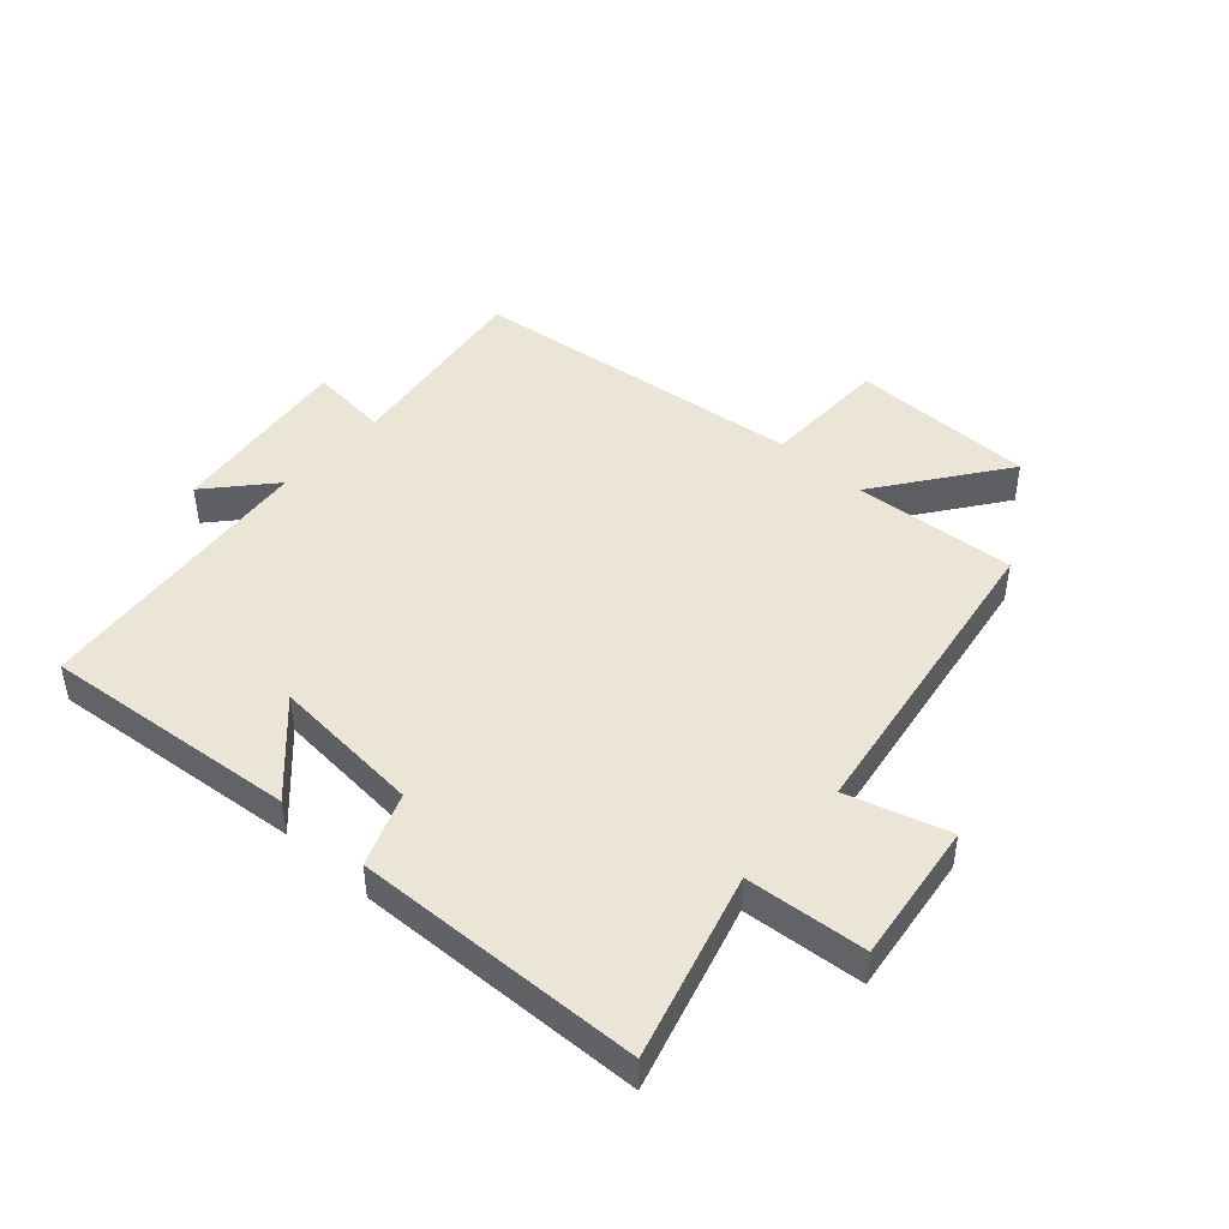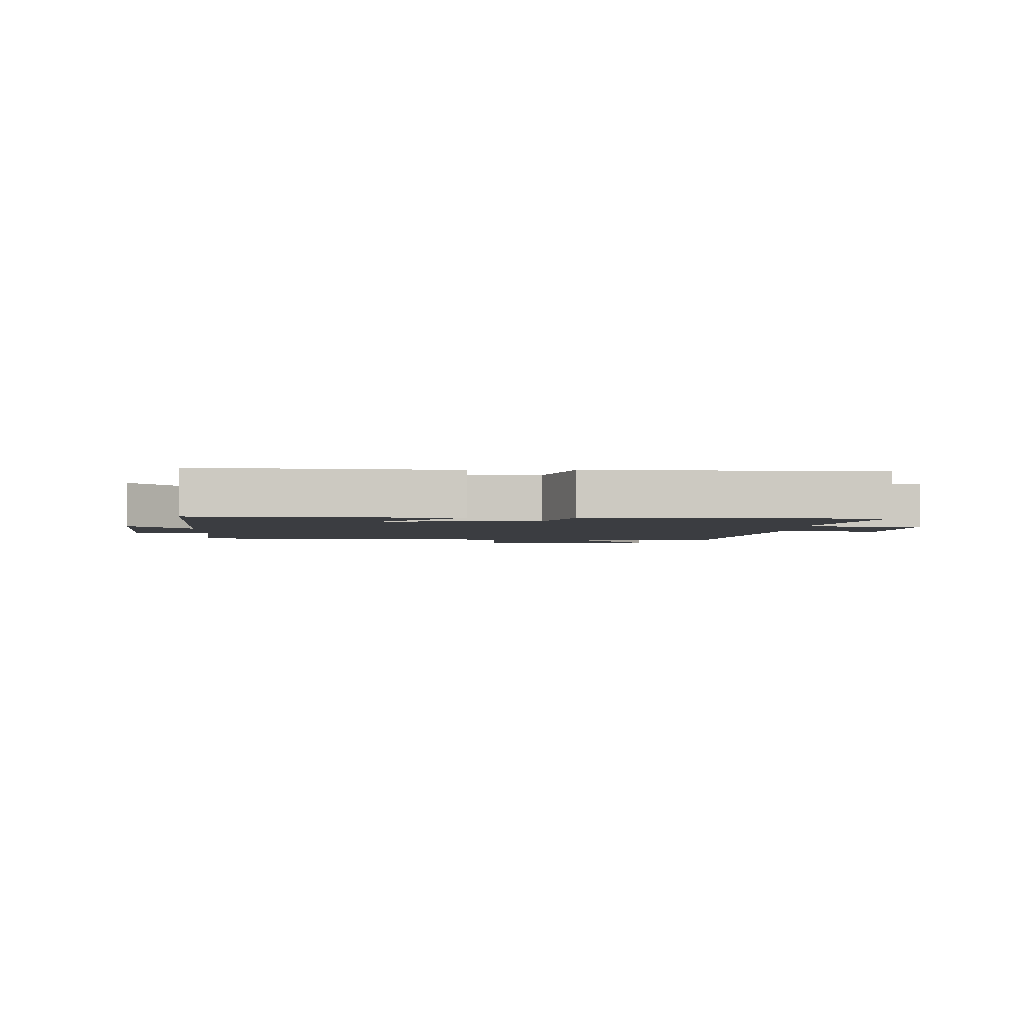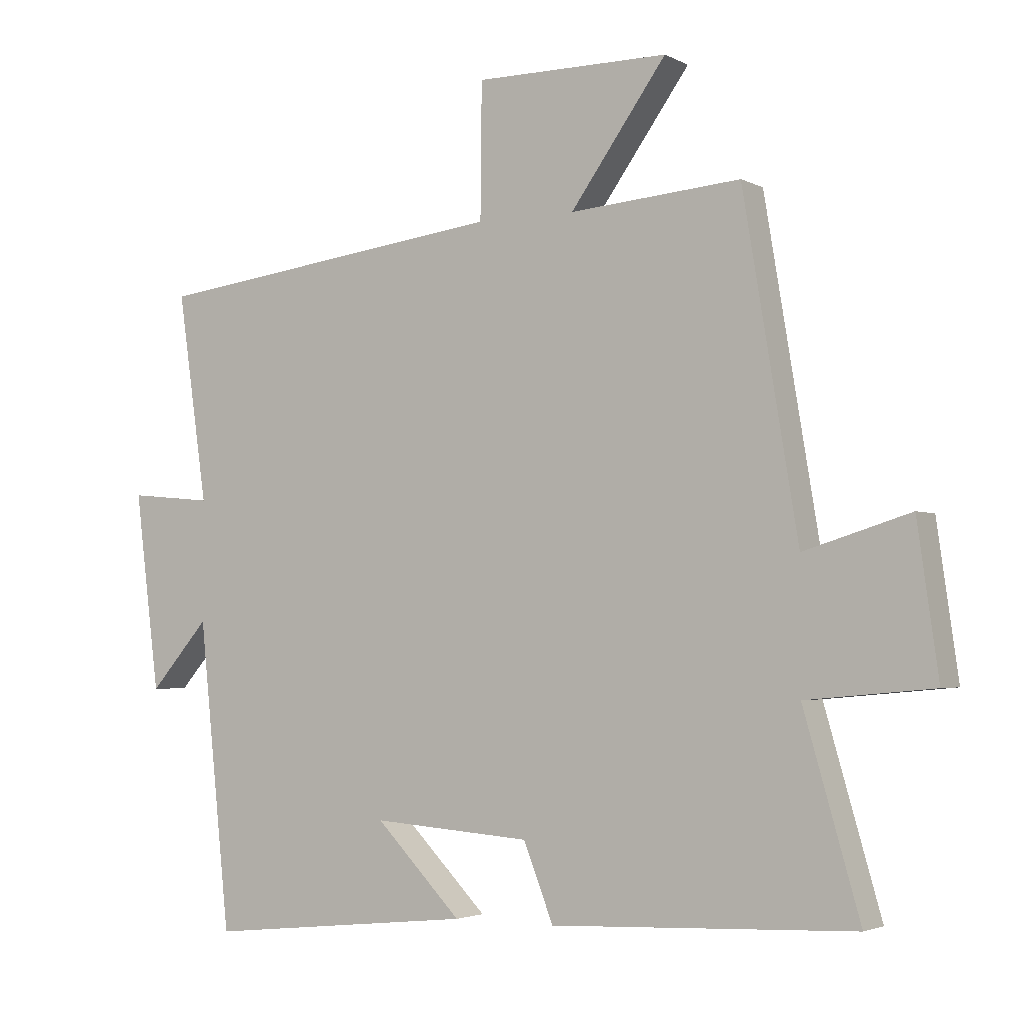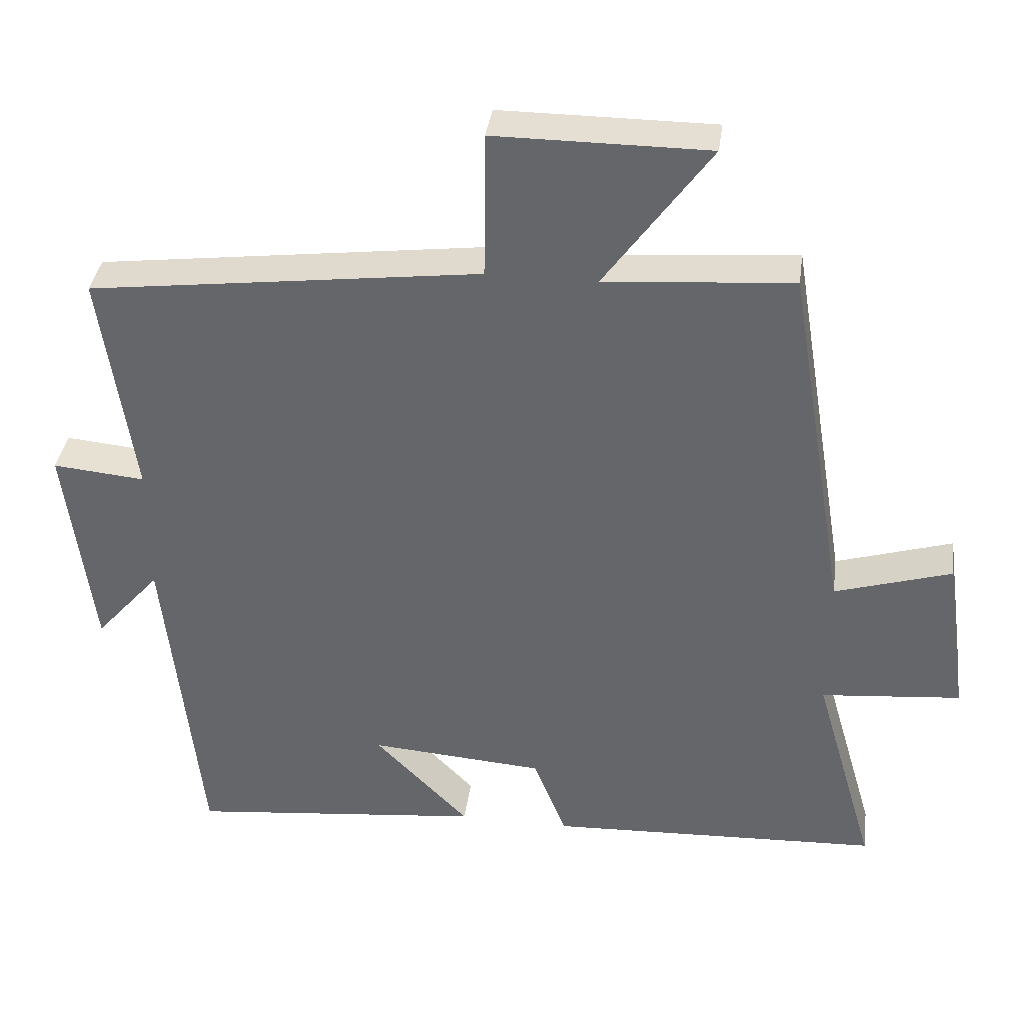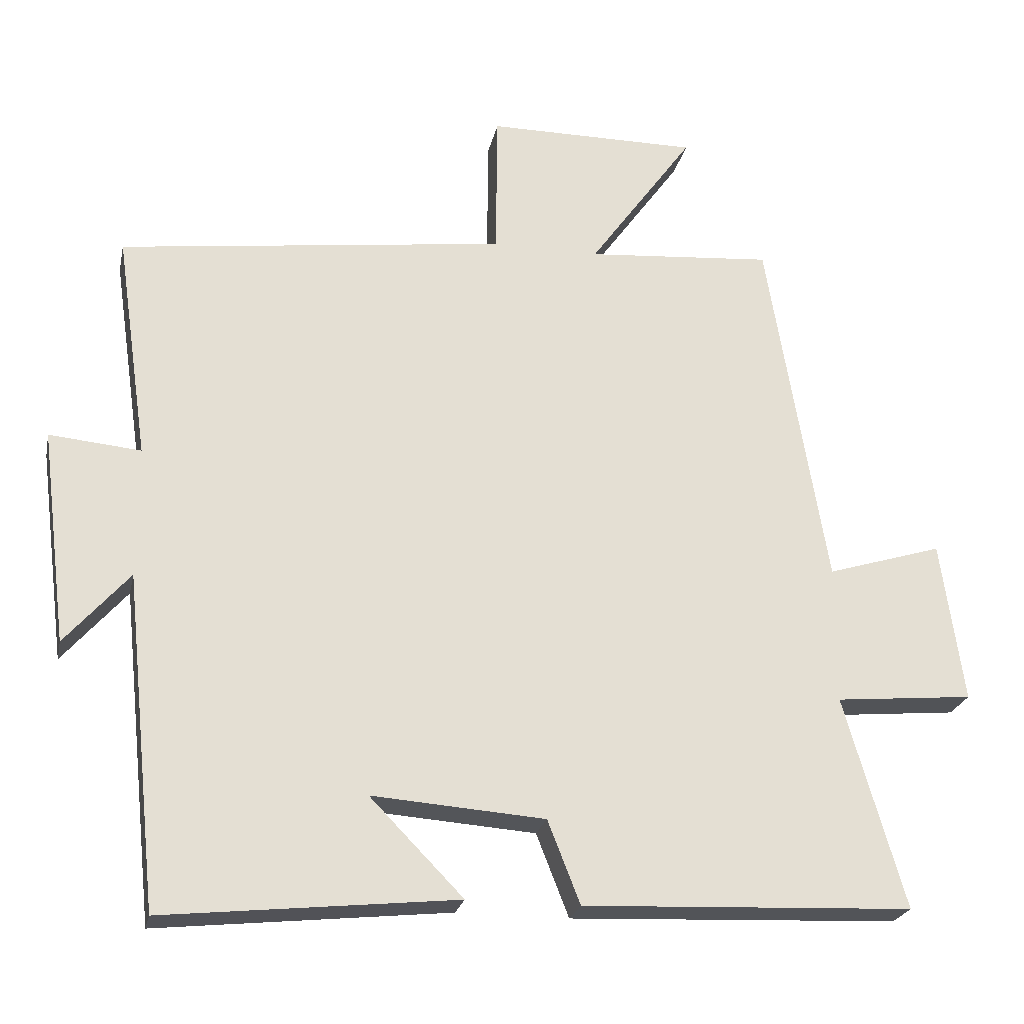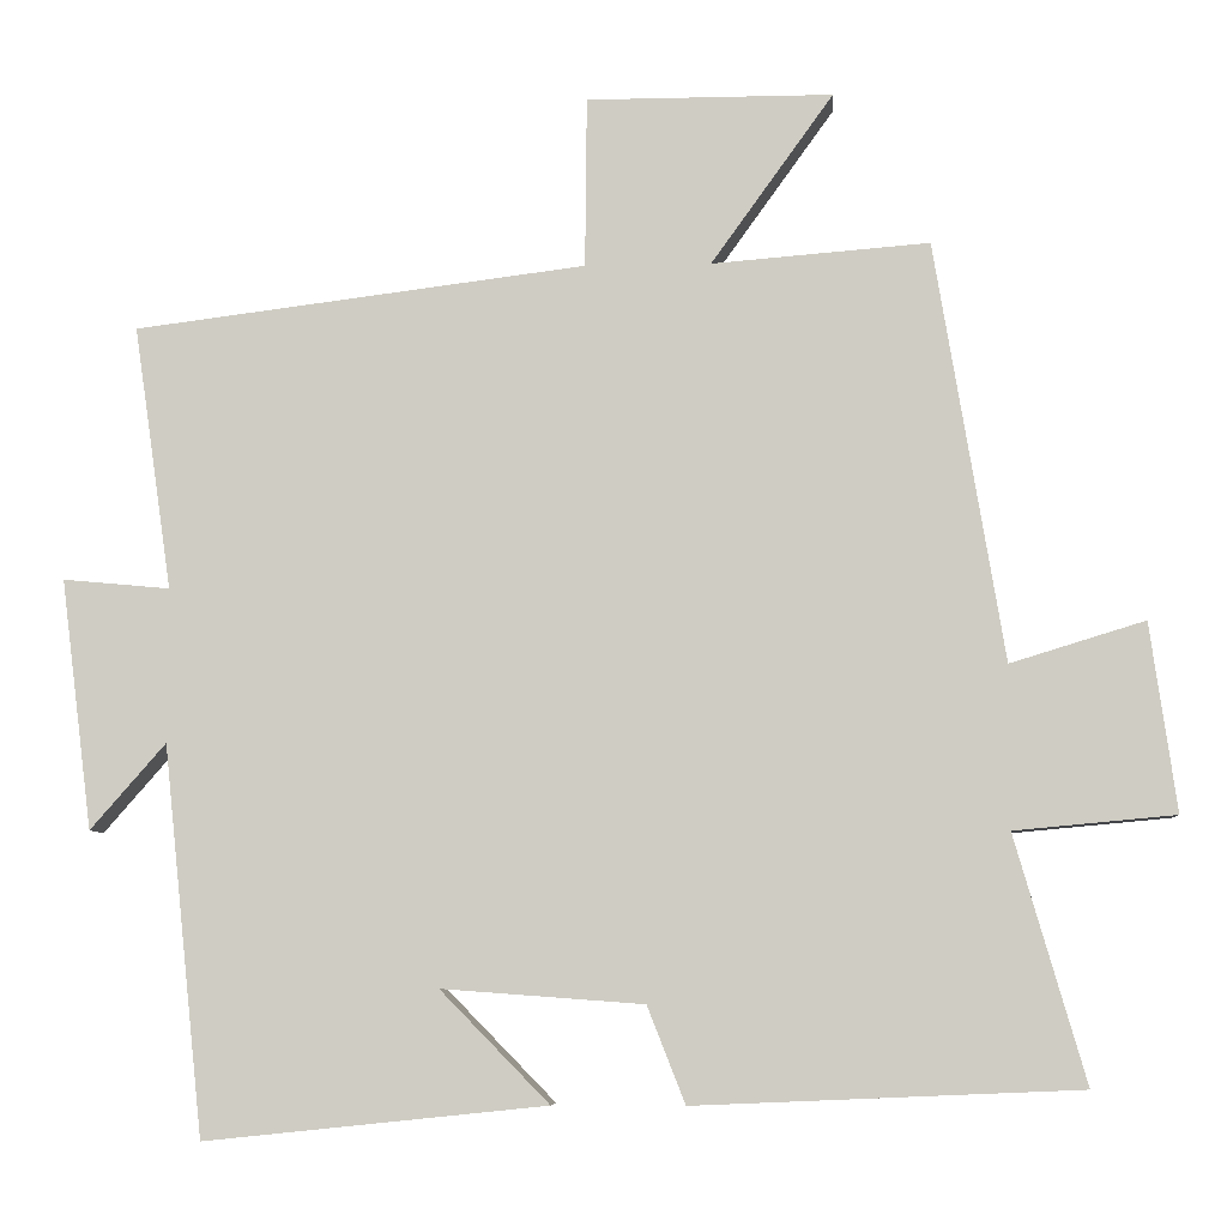
<metadata>
{"format":"obj","ext":"obj","renderer":"f3d","projection":"perspective","resolution":1024,"background":"white","views":[{"elev":45.9,"azim":-137.6,"up":"+Y"},{"elev":-2.6,"azim":179.4,"up":"+Y"},{"elev":-3.0,"azim":-148.9,"up":"+Z"},{"elev":37.1,"azim":-172.2,"up":"+Z"},{"elev":-23.6,"azim":168.2,"up":"+Z"},{"elev":-6.9,"azim":-176.0,"up":"+Z"}]}
</metadata>
<code>
v -0.586 0.07 -0.48
v -0.5 0.07 -0.182
v -0.695 0.07 -0.164
v -0.663 0.07 0.064
v -0.5 0.07 0.014
v -0.416 0.07 0.521
v -0.153 0.07 0.5
v -0.301 0.07 0.706
v -0.003 0.07 0.706
v -0.001 0.07 0.5
v 0.546 0.07 0.431
v 0.5 0.07 0.112
v 0.629 0.07 0.124
v 0.591 0.07 -0.178
v 0.5 0.07 -0.074
v 0.451 0.07 -0.543
v 0.038 0.07 -0.5
v 0.17 0.07 -0.365
v -0.074 0.07 -0.383
v -0.12 0.07 -0.5
v -0.586 0 -0.48
v -0.5 0 -0.182
v -0.695 0 -0.164
v -0.663 0 0.064
v -0.5 0 0.014
v -0.416 0 0.521
v -0.153 0 0.5
v -0.301 0 0.706
v -0.003 0 0.706
v -0.001 0 0.5
v 0.546 0 0.431
v 0.5 0 0.112
v 0.629 0 0.124
v 0.591 0 -0.178
v 0.5 0 -0.074
v 0.451 0 -0.543
v 0.038 0 -0.5
v 0.17 0 -0.365
v -0.074 0 -0.383
v -0.12 0 -0.5
f 19 20 1 2
f 18 19 2
f 15 16 17 18
f 15 18 2
f 12 13 14 15
f 12 15 2 3
f 10 11 12
f 7 8 9 10
f 7 10 12
f 5 6 7 12
f 3 4 5
f 3 5 12
f 22 21 40 39
f 22 39 38
f 38 37 36 35
f 22 38 35
f 35 34 33 32
f 23 22 35 32
f 32 31 30
f 30 29 28 27
f 32 30 27
f 32 27 26 25
f 25 24 23
f 32 25 23
f 1 21 22 2
f 2 22 23 3
f 3 23 24 4
f 4 24 25 5
f 5 25 26 6
f 6 26 27 7
f 7 27 28 8
f 8 28 29 9
f 9 29 30 10
f 10 30 31 11
f 11 31 32 12
f 12 32 33 13
f 13 33 34 14
f 14 34 35 15
f 15 35 36 16
f 16 36 37 17
f 17 37 38 18
f 18 38 39 19
f 19 39 40 20
f 20 40 21 1

</code>
